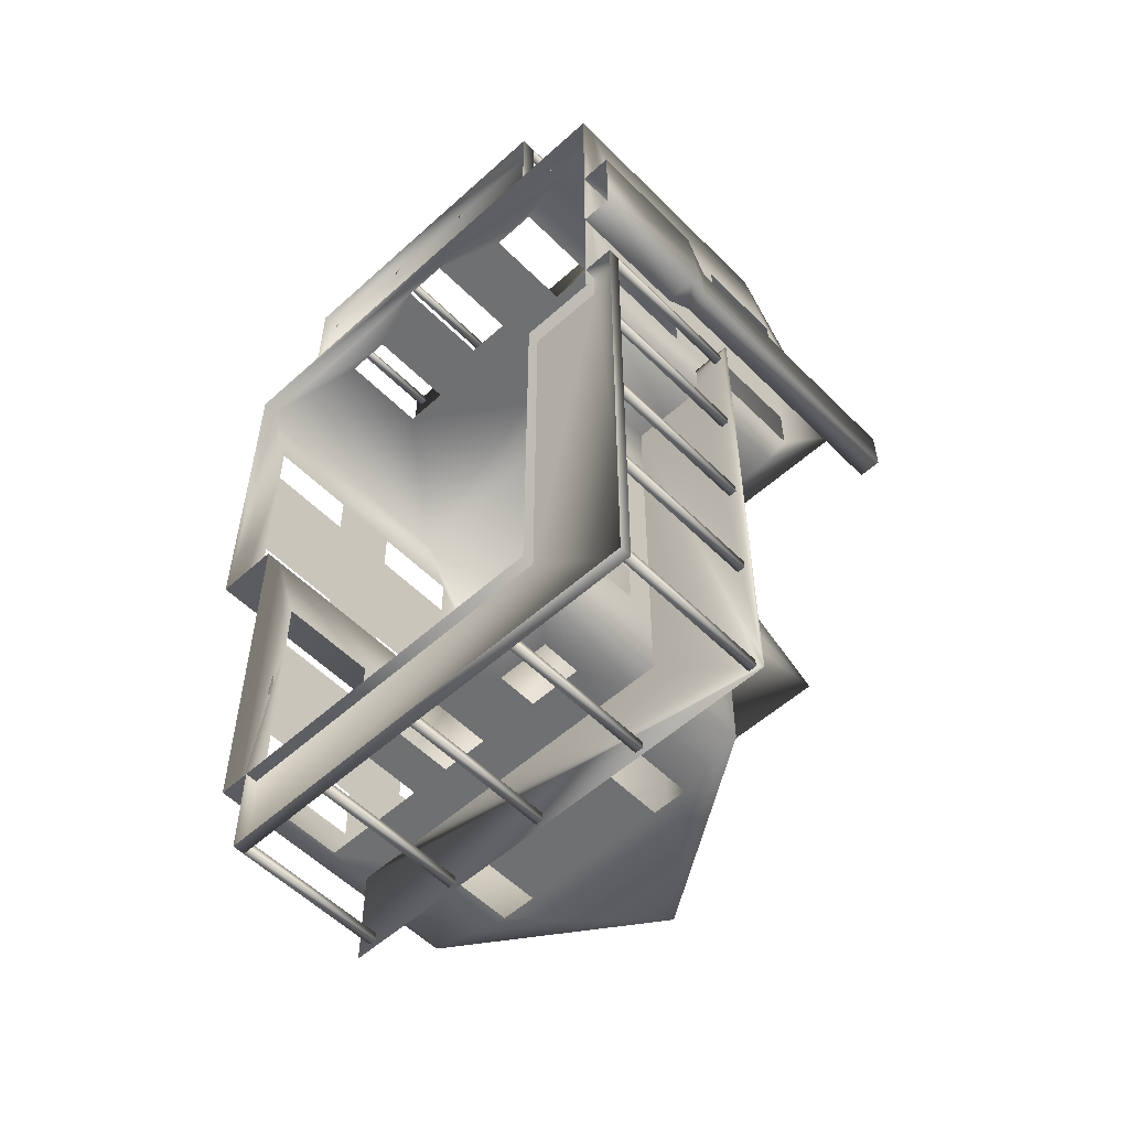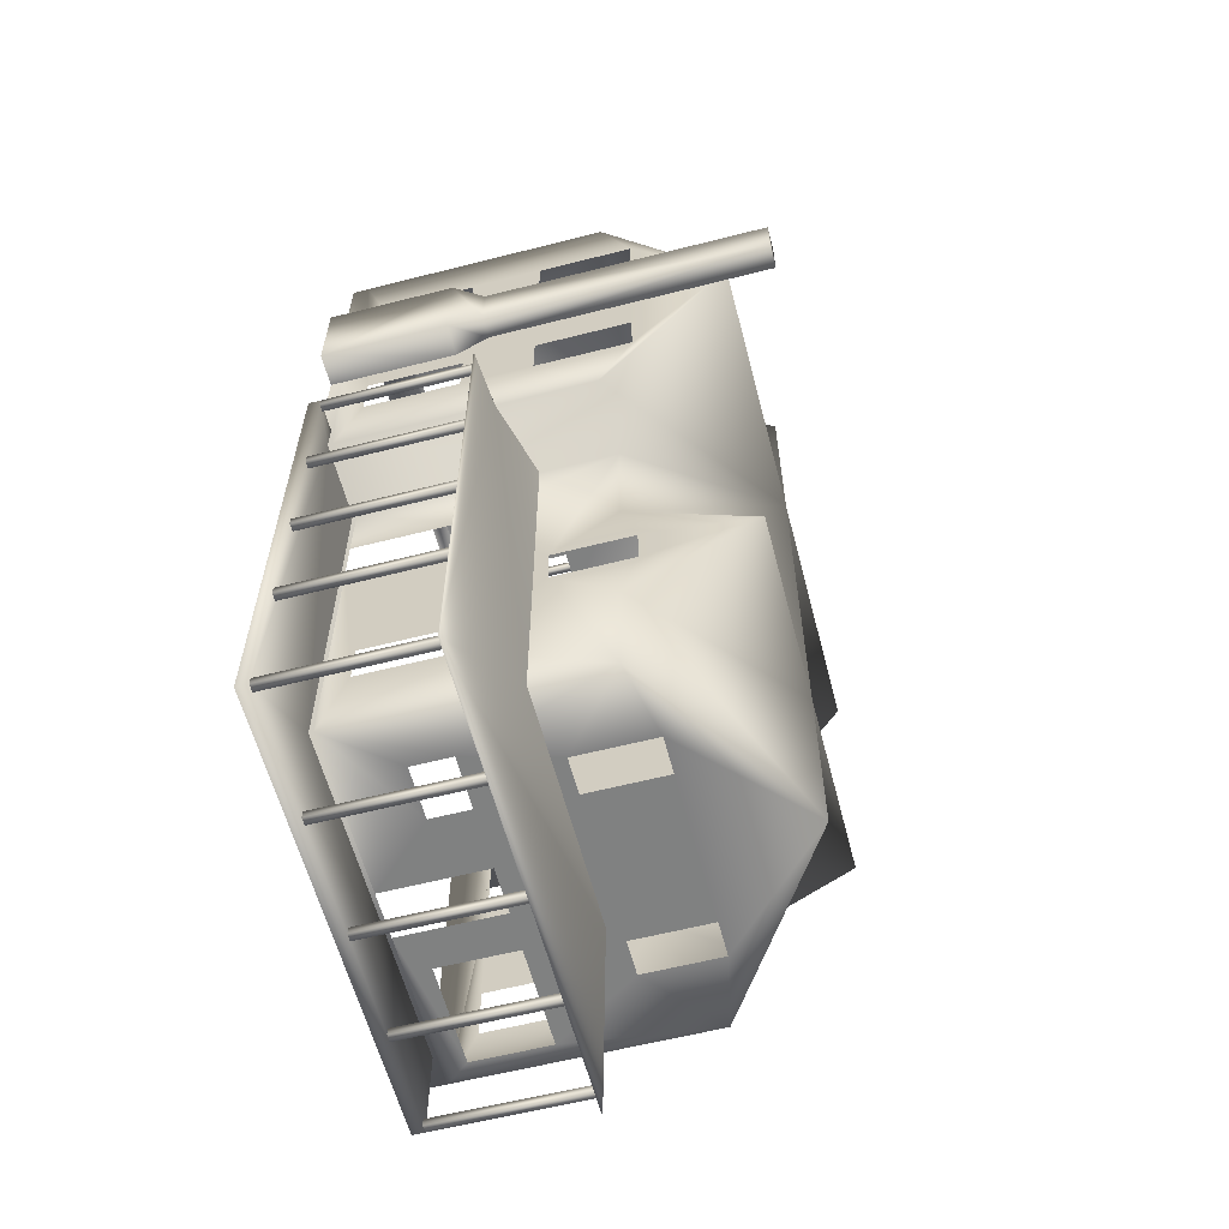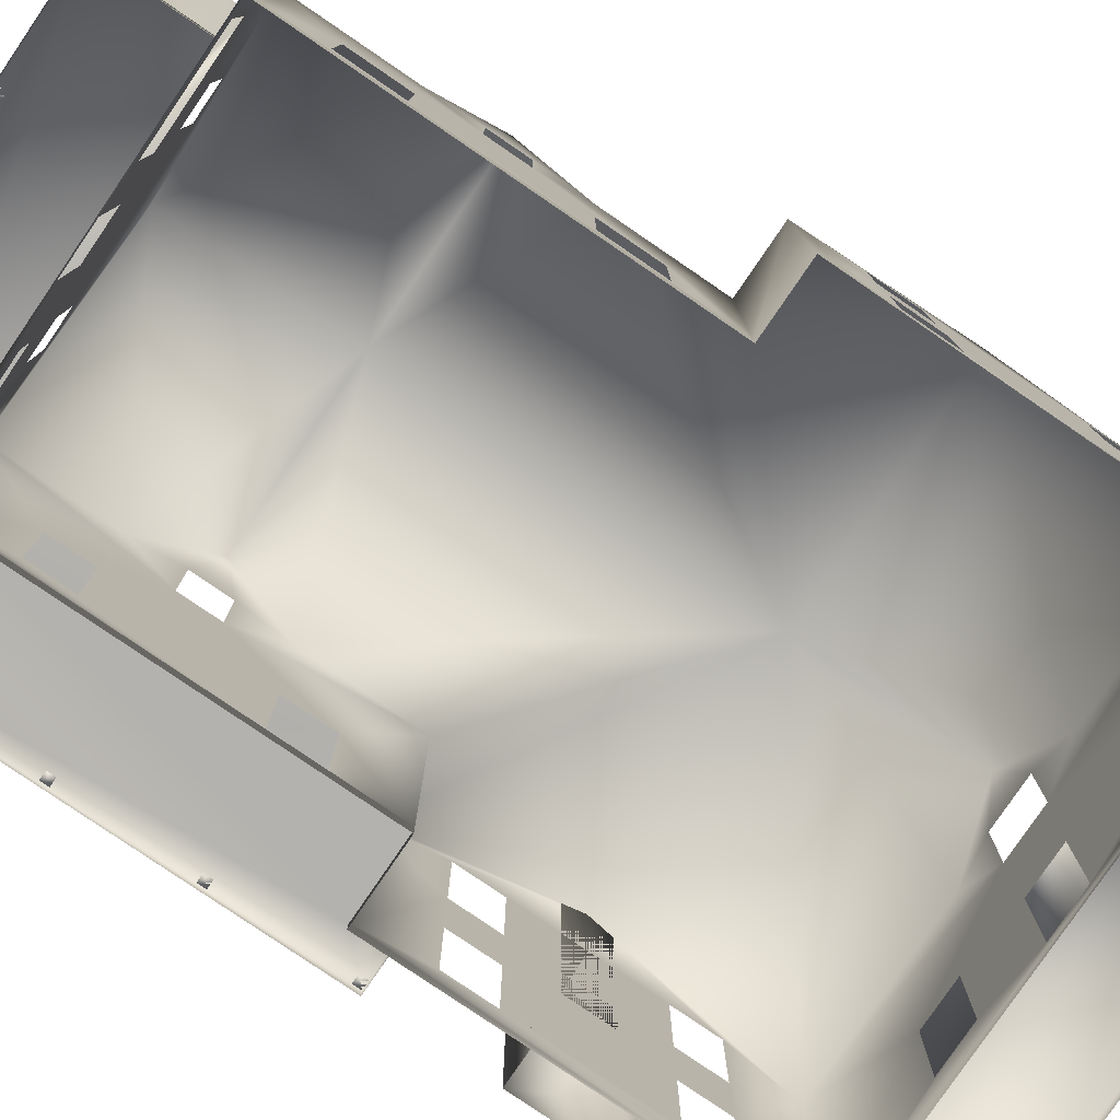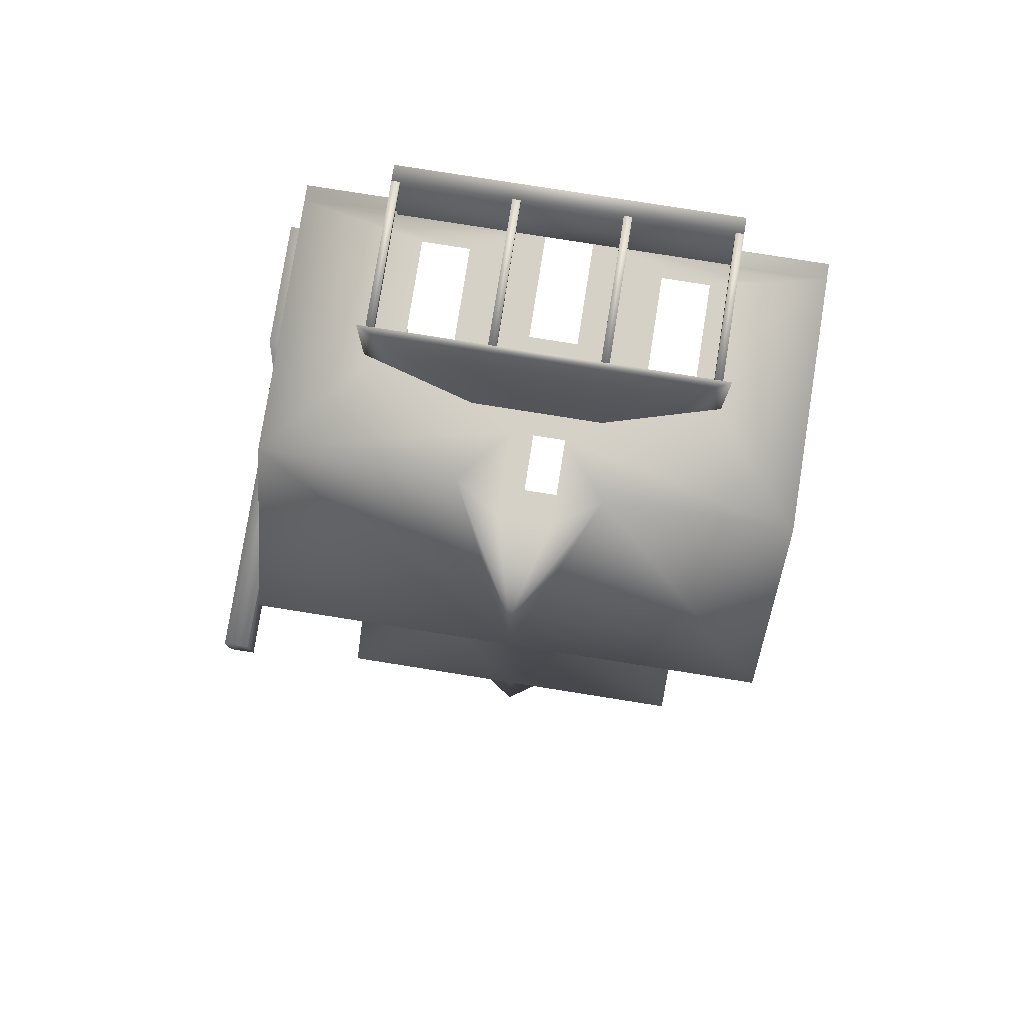
<metadata>
{"format":"obj","ext":"obj","renderer":"f3d","projection":"perspective","resolution":1024,"background":"white","views":[{"elev":-54.9,"azim":43.6,"up":"+Z"},{"elev":-60.3,"azim":104.6,"up":"+Z"},{"elev":-79.7,"azim":-124.3,"up":"+Y"},{"elev":79.2,"azim":-171.0,"up":"+Z"}]}
</metadata>
<code>
v 0.025 0.0407 0.8729
v 0.025 0.025 0.8729
v 0.5393 0.0407 0.8729
v 0.5393 0.025 0.8729
v 0.5393 0.0407 0.5
v 0.5393 0.025 0.5
v 0.025 0.0407 0.5
v 0.025 0.025 0.5
v 0.3011 0.0407 0.8729
v 0.254 0.0407 0.8729
v 0.3011 0.1428 0.8729
v 0.254 0.1428 0.8729
v 0.4189 0.06426 0.8729
v 0.3718 0.06426 0.8729
v 0.4189 0.1585 0.8729
v 0.3718 0.1585 0.8729
v 0.1833 0.06426 0.8729
v 0.1362 0.06426 0.8729
v 0.1833 0.1585 0.8729
v 0.1362 0.1585 0.8729
v 0.3037 0.2383 0.8729
v 0.2514 0.2383 0.8729
v 0.3037 0.3207 0.8729
v 0.2514 0.3207 0.8729
v 0.5393 0.2919 0.8729
v 0.025 0.2919 0.8729
v 0.5393 0.2919 0.5
v 0.025 0.2919 0.5
v 0.5393 0.4176 0.6865
v 0.025 0.4176 0.6865
v 0.3482 0.2919 0.8729
v 0.2069 0.2919 0.8729
v 0.2775 0.4176 0.8729
v 0.2775 0.4176 0.6865
v 0.025 0.06426 0.7578
v 0.025 0.06426 0.8049
v 0.025 0.1585 0.7578
v 0.025 0.1585 0.8049
v 0.025 0.06426 0.568
v 0.025 0.06426 0.6152
v 0.025 0.1585 0.568
v 0.025 0.1585 0.6152
v 0.025 0.2291 0.7578
v 0.025 0.2291 0.8049
v 0.025 0.3233 0.7578
v 0.025 0.3233 0.8049
v 0.025 0.2291 0.568
v 0.025 0.2291 0.6152
v 0.025 0.3233 0.568
v 0.025 0.3233 0.6152
v 0.5393 0.06426 0.7578
v 0.5393 0.06426 0.8049
v 0.5393 0.1585 0.7578
v 0.5393 0.1585 0.8049
v 0.5393 0.06426 0.568
v 0.5393 0.06426 0.6152
v 0.5393 0.1585 0.568
v 0.5393 0.1585 0.6152
v 0.5393 0.2291 0.7578
v 0.5393 0.2291 0.8049
v 0.5393 0.3233 0.7578
v 0.5393 0.3233 0.8049
v 0.5393 0.2291 0.568
v 0.5393 0.2291 0.6152
v 0.5393 0.3233 0.568
v 0.5393 0.3233 0.6152
v 0.09108 0.2919 0.5
v 0.464 0.2919 0.5
v 0.464 0.0407 0.5
v 0.464 0.025 0.5
v 0.09108 0.0407 0.5
v 0.09108 0.025 0.5
v 0.1166 0.0407 0.8729
v 0.1166 0.025 0.8729
v 0.4477 0.0407 0.8729
v 0.4477 0.025 0.8729
v 0.4477 0.0407 0.9671
v 0.4477 0.025 0.9671
v 0.1166 0.0407 0.9671
v 0.1166 0.025 0.9671
v 0.2193 0.216 0.8729
v 0.3449 0.216 0.8729
v 0.1087 0.1846 0.8729
v 0.4555 0.1846 0.8729
v 0.1087 0.1846 0.975
v 0.4555 0.1846 0.975
v 0.326 0.0407 0.9593
v 0.3338 0.0407 0.9593
v 0.3338 0.1846 0.9593
v 0.326 0.1846 0.9593
v 0.326 0.0407 0.9671
v 0.3338 0.0407 0.9671
v 0.3338 0.1846 0.9671
v 0.326 0.1846 0.9671
v 0.1166 0.0407 0.9593
v 0.1244 0.0407 0.9593
v 0.1244 0.1846 0.9593
v 0.1166 0.1846 0.9593
v 0.1244 0.0407 0.9671
v 0.1244 0.1846 0.9671
v 0.1166 0.1846 0.9671
v 0.4398 0.0407 0.9593
v 0.4477 0.0407 0.9593
v 0.4477 0.1846 0.9593
v 0.4398 0.1846 0.9593
v 0.4398 0.0407 0.9671
v 0.4477 0.1846 0.9671
v 0.4398 0.1846 0.9671
v 0.2213 0.0407 0.9593
v 0.2291 0.0407 0.9593
v 0.2291 0.1846 0.9593
v 0.2213 0.1846 0.9593
v 0.2213 0.0407 0.9671
v 0.2291 0.0407 0.9671
v 0.2291 0.1846 0.9671
v 0.2213 0.1846 0.9671
v 0.5393 0.025 0.7336
v 0.5393 0.025 0.6394
v 0.5707 0.025 0.7336
v 0.5707 0.025 0.6394
v 0.5393 0.1506 0.7336
v 0.5393 0.1506 0.6394
v 0.5707 0.1506 0.7336
v 0.5707 0.1506 0.6394
v 0.5393 0.182 0.71
v 0.5393 0.182 0.6629
v 0.5628 0.182 0.71
v 0.5628 0.182 0.6629
v 0.5393 0.4647 0.71
v 0.5393 0.4647 0.6629
v 0.5628 0.4647 0.71
v 0.5628 0.4647 0.6629
v 0.464 0.0407 0.1271
v 0.464 0.025 0.1271
v 0.09108 0.0407 0.1271
v 0.09108 0.025 0.1271
v 0.464 0.2919 0.1271
v 0.464 0.2919 0.2435
v 0.464 0.4176 0.3142
v 0.464 0.2919 0.3848
v 0.2775 0.4176 0.1271
v 0.2775 0.4176 0.3142
v 0.09108 0.2919 0.1271
v 0.09108 0.2919 0.2435
v 0.09108 0.4176 0.3142
v 0.09108 0.2919 0.3848
v 0.464 0.0407 0.3875
v 0.464 0.0407 0.4346
v 0.464 0.1428 0.3875
v 0.464 0.1428 0.4346
v 0.464 0.2291 0.2946
v 0.464 0.2291 0.3338
v 0.464 0.3076 0.2946
v 0.464 0.3076 0.3338
v 0.09108 0.2291 0.2946
v 0.09108 0.2291 0.3338
v 0.09108 0.3076 0.2946
v 0.09108 0.3076 0.3338
v 0.3534 0.2291 0.1271
v 0.3901 0.2291 0.1271
v 0.3534 0.3076 0.1271
v 0.3901 0.3076 0.1271
v 0.165 0.2291 0.1271
v 0.2017 0.2291 0.1271
v 0.165 0.3076 0.1271
v 0.2017 0.3076 0.1271
v 0.254 0.0407 0.1271
v 0.3011 0.0407 0.1271
v 0.254 0.1428 0.1271
v 0.3011 0.1428 0.1271
v 0.464 0.06426 0.2017
v 0.464 0.06426 0.2435
v 0.464 0.1585 0.2017
v 0.464 0.1585 0.2435
v 0.09108 0.06556 0.3835
v 0.09108 0.06556 0.4398
v 0.09108 0.1676 0.3835
v 0.09108 0.1676 0.4398
v 0.09108 0.06556 0.1873
v 0.09108 0.06556 0.2435
v 0.09108 0.1676 0.1873
v 0.09108 0.1676 0.2435
v 0.3613 0.1035 0.1271
v 0.4136 0.1035 0.1271
v 0.3613 0.1428 0.1271
v 0.4136 0.1428 0.1271
v 0.1101 0.06426 0.1271
v 0.2147 0.06426 0.1271
v 0.1101 0.1428 0.1271
v 0.2147 0.1428 0.1271
v 0.1225 0.03678 0.1271
v 0.1225 0.025 0.1271
v 0.1225 0.03678 0.03285
v 0.1225 0.025 0.03285
v 0.464 0.03678 0.1271
v 0.5707 0.03678 0.03285
v 0.5707 0.025 0.03285
v 0.5707 0.03678 0.5314
v 0.5707 0.025 0.5314
v 0.5393 0.03678 0.5314
v 0.5393 0.025 0.5314
v 0.5393 0.03678 0.5
v 0.464 0.03678 0.5
v 0.2193 0.216 0.1271
v 0.464 0.216 0.1271
v 0.1087 0.1846 0.1271
v 0.5785 0.1846 0.5393
v 0.1087 0.1846 0.025
v 0.5785 0.1846 0.025
v 0.5393 0.1954 0.5
v 0.464 0.216 0.5
v 0.5393 0.1846 0.5393
v 0.464 0.1846 0.1271
v 0.464 0.1846 0.5
v 0.5393 0.1846 0.5
v 0.5628 0.03678 0.5236
v 0.5707 0.03678 0.5236
v 0.5707 0.1846 0.5236
v 0.5628 0.1846 0.5236
v 0.5628 0.03678 0.5314
v 0.5707 0.1846 0.5314
v 0.5628 0.1846 0.5314
v 0.5628 0.03678 0.4058
v 0.5707 0.03678 0.4058
v 0.5707 0.1846 0.4058
v 0.5628 0.1846 0.4058
v 0.5628 0.03678 0.4136
v 0.5707 0.03678 0.4136
v 0.5707 0.1846 0.4136
v 0.5628 0.1846 0.4136
v 0.5628 0.03678 0.288
v 0.5707 0.03678 0.288
v 0.5707 0.1846 0.288
v 0.5628 0.1846 0.288
v 0.5628 0.03678 0.2959
v 0.5707 0.03678 0.2959
v 0.5707 0.1846 0.2959
v 0.5628 0.1846 0.2959
v 0.5628 0.03678 0.1702
v 0.5707 0.03678 0.1702
v 0.5707 0.1846 0.1702
v 0.5628 0.1846 0.1702
v 0.5628 0.03678 0.1781
v 0.5707 0.03678 0.1781
v 0.5707 0.1846 0.1781
v 0.5628 0.1846 0.1781
v 0.5628 0.03678 0.03285
v 0.5707 0.1846 0.03285
v 0.5628 0.1846 0.03285
v 0.5628 0.03678 0.0407
v 0.5707 0.03678 0.0407
v 0.5707 0.1846 0.0407
v 0.5628 0.1846 0.0407
v 0.4398 0.03678 0.03285
v 0.4477 0.03678 0.03285
v 0.4477 0.1846 0.03285
v 0.4398 0.1846 0.03285
v 0.4398 0.03678 0.0407
v 0.4477 0.03678 0.0407
v 0.4477 0.1846 0.0407
v 0.4398 0.1846 0.0407
v 0.326 0.03678 0.03285
v 0.3338 0.03678 0.03285
v 0.3338 0.1846 0.03285
v 0.326 0.1846 0.03285
v 0.326 0.03678 0.0407
v 0.3338 0.03678 0.0407
v 0.3338 0.1846 0.0407
v 0.326 0.1846 0.0407
v 0.2213 0.03678 0.03285
v 0.2291 0.03678 0.03285
v 0.2291 0.1846 0.03285
v 0.2213 0.1846 0.03285
v 0.2213 0.03678 0.0407
v 0.2291 0.03678 0.0407
v 0.2291 0.1846 0.0407
v 0.2213 0.1846 0.0407
v 0.1303 0.03678 0.03285
v 0.1303 0.1846 0.03285
v 0.1225 0.1846 0.03285
v 0.1225 0.03678 0.0407
v 0.1303 0.03678 0.0407
v 0.1303 0.1846 0.0407
v 0.1225 0.1846 0.0407
v 0.4477 0.0407 0.9671
v 0.1166 0.0407 0.9671
v 0.464 0.0407 0.1271
v 0.09108 0.0407 0.1271
v 0.09108 0.06556 0.2435
v 0.09108 0.06556 0.3835
v 0.09108 0.06556 0.4398
v 0.1225 0.03678 0.03285
v 0.5707 0.03678 0.03285
v 0.5707 0.03678 0.5314
f 1 2 3
f 3 2 4
f 4 5 3
f 5 4 6
f 1 7 8
f 8 2 1
f 5 6 69
f 69 6 70
f 71 72 7
f 7 72 8
f 24 33 32
f 24 23 33
f 31 33 23
f 22 24 32
f 22 32 26
f 20 22 26
f 23 21 31
f 31 21 25
f 25 21 15
f 22 20 19
f 22 19 12
f 21 22 12
f 12 11 21
f 21 16 15
f 21 11 16
f 26 1 20
f 18 20 1
f 17 18 1
f 1 10 17
f 13 14 3
f 9 3 14
f 3 25 15
f 15 13 3
f 10 12 19
f 19 17 10
f 11 9 14
f 14 16 11
f 29 25 62
f 29 62 61
f 29 61 66
f 29 66 65
f 29 65 27
f 60 62 25
f 61 59 64
f 64 66 61
f 65 63 27
f 25 3 54
f 54 60 25
f 59 60 54
f 54 53 59
f 64 59 53
f 53 58 64
f 63 64 58
f 58 57 63
f 5 27 63
f 63 57 5
f 52 54 3
f 53 51 56
f 56 58 53
f 57 55 5
f 51 52 3
f 56 51 3
f 3 5 56
f 55 56 5
f 68 27 5
f 5 69 68
f 28 67 71
f 71 7 28
f 49 30 28
f 49 50 30
f 50 45 30
f 45 46 30
f 46 26 30
f 47 49 28
f 50 48 43
f 43 45 50
f 46 44 26
f 28 7 47
f 41 47 7
f 47 41 42
f 42 48 47
f 48 42 37
f 37 43 48
f 44 43 37
f 37 38 44
f 44 38 26
f 1 26 38
f 39 41 7
f 42 40 35
f 35 37 42
f 38 36 1
f 40 39 7
f 35 40 7
f 7 1 35
f 36 35 1
f 31 34 33
f 34 32 33
f 25 29 34
f 34 31 25
f 30 26 32
f 34 30 32
f 27 34 29
f 27 68 34
f 67 28 30
f 30 34 67
f 76 75 285
f 285 78 76
f 285 286 78
f 286 80 78
f 73 80 286
f 80 73 74
f 81 83 85
f 81 85 86
f 82 81 86
f 82 86 84
f 86 85 83
f 83 84 86
f 87 90 88
f 88 90 89
f 87 92 91
f 87 88 92
f 87 91 90
f 90 91 94
f 90 94 93
f 90 93 89
f 88 93 92
f 88 89 93
f 92 94 91
f 92 93 94
f 95 98 96
f 96 98 97
f 95 99 79
f 95 96 99
f 95 79 98
f 98 79 101
f 98 101 100
f 98 100 97
f 96 100 99
f 96 97 100
f 99 101 79
f 99 100 101
f 102 105 103
f 103 105 104
f 102 77 106
f 102 103 77
f 102 106 105
f 105 106 108
f 105 108 107
f 105 107 104
f 103 107 77
f 103 104 107
f 77 108 106
f 77 107 108
f 109 112 110
f 110 112 111
f 109 114 113
f 109 110 114
f 109 113 112
f 112 113 116
f 112 116 115
f 112 115 111
f 110 115 114
f 110 111 115
f 114 116 113
f 114 115 116
f 73 286 285
f 285 75 73
f 117 119 121
f 121 119 123
f 119 120 123
f 124 123 120
f 120 118 122
f 122 124 120
f 127 125 121
f 121 123 127
f 123 124 128
f 128 127 123
f 124 122 126
f 126 128 124
f 131 129 125
f 125 127 131
f 127 128 132
f 132 131 127
f 126 130 132
f 132 128 126
f 129 130 126
f 126 125 129
f 129 131 132
f 132 130 129
f 70 287 69
f 287 70 134
f 287 134 288
f 288 134 136
f 71 288 136
f 136 72 71
f 137 162 141
f 162 161 141
f 141 161 166
f 166 165 141
f 165 143 141
f 160 162 137
f 161 159 164
f 164 166 161
f 165 163 143
f 137 133 186
f 186 160 137
f 160 186 185
f 159 160 185
f 159 185 170
f 164 159 170
f 170 169 164
f 164 169 190
f 163 164 190
f 190 189 163
f 189 143 163
f 143 189 135
f 184 186 133
f 185 183 168
f 168 170 185
f 169 167 188
f 188 190 169
f 189 187 135
f 183 184 133
f 133 168 183
f 187 188 167
f 167 135 187
f 140 154 139
f 154 153 139
f 153 138 139
f 140 68 152
f 152 154 140
f 153 151 138
f 137 138 151
f 68 69 150
f 150 152 68
f 151 152 150
f 150 149 151
f 151 149 174
f 174 173 151
f 137 151 173
f 137 173 133
f 69 148 150
f 149 147 172
f 172 174 149
f 171 172 147
f 171 147 133
f 173 171 133
f 144 157 145
f 157 158 145
f 158 146 145
f 144 143 155
f 155 157 144
f 158 156 146
f 67 146 156
f 143 135 181
f 181 155 143
f 181 182 155
f 156 155 182
f 182 177 156
f 177 178 156
f 67 156 178
f 71 67 178
f 179 181 135
f 182 289 290
f 290 177 182
f 178 291 71
f 180 179 135
f 176 180 135
f 175 288 71
f 291 175 71
f 34 68 140
f 34 140 142
f 139 142 140
f 138 142 139
f 141 142 138
f 138 137 141
f 143 144 141
f 141 144 142
f 145 142 144
f 142 145 146
f 34 146 67
f 146 34 142
f 194 192 191
f 191 292 194
f 292 293 197
f 197 194 292
f 293 294 199
f 199 197 293
f 200 201 199
f 199 294 200
f 292 191 195
f 195 293 292
f 195 203 202
f 293 195 202
f 293 202 294
f 200 294 202
f 206 208 209
f 209 213 206
f 215 207 212
f 209 214 213
f 209 207 215
f 209 215 214
f 204 208 206
f 204 209 208
f 204 205 209
f 205 210 209
f 205 211 210
f 207 209 210
f 212 207 210
f 216 219 217
f 217 219 218
f 216 198 220
f 216 217 198
f 216 220 219
f 219 220 222
f 219 222 221
f 219 221 218
f 217 221 198
f 217 218 221
f 198 222 220
f 198 221 222
f 223 226 224
f 224 226 225
f 223 228 227
f 223 224 228
f 223 227 226
f 226 227 230
f 226 230 229
f 226 229 225
f 224 229 228
f 224 225 229
f 228 230 227
f 228 229 230
f 231 234 232
f 232 234 233
f 231 236 235
f 231 232 236
f 231 235 234
f 234 235 238
f 234 238 237
f 234 237 233
f 232 237 236
f 232 233 237
f 236 238 235
f 236 237 238
f 239 242 240
f 240 242 241
f 239 244 243
f 239 240 244
f 239 243 242
f 242 243 246
f 242 246 245
f 242 245 241
f 240 245 244
f 240 241 245
f 244 246 243
f 244 245 246
f 247 249 196
f 196 249 248
f 247 251 250
f 247 196 251
f 247 250 249
f 249 250 253
f 249 253 252
f 249 252 248
f 196 252 251
f 196 248 252
f 251 253 250
f 251 252 253
f 254 257 255
f 255 257 256
f 254 259 258
f 254 255 259
f 254 258 257
f 257 258 261
f 257 261 260
f 257 260 256
f 255 260 259
f 255 256 260
f 259 261 258
f 259 260 261
f 262 265 263
f 263 265 264
f 262 267 266
f 262 263 267
f 262 266 265
f 265 266 269
f 265 269 268
f 265 268 264
f 263 268 267
f 263 264 268
f 267 269 266
f 267 268 269
f 270 273 271
f 271 273 272
f 270 275 274
f 270 271 275
f 270 274 273
f 273 274 277
f 273 277 276
f 273 276 272
f 271 276 275
f 271 272 276
f 275 277 274
f 275 276 277
f 193 280 278
f 278 280 279
f 193 282 281
f 193 278 282
f 193 281 280
f 280 281 284
f 280 284 283
f 280 283 279
f 278 283 282
f 278 279 283
f 282 284 281
f 282 283 284

</code>
